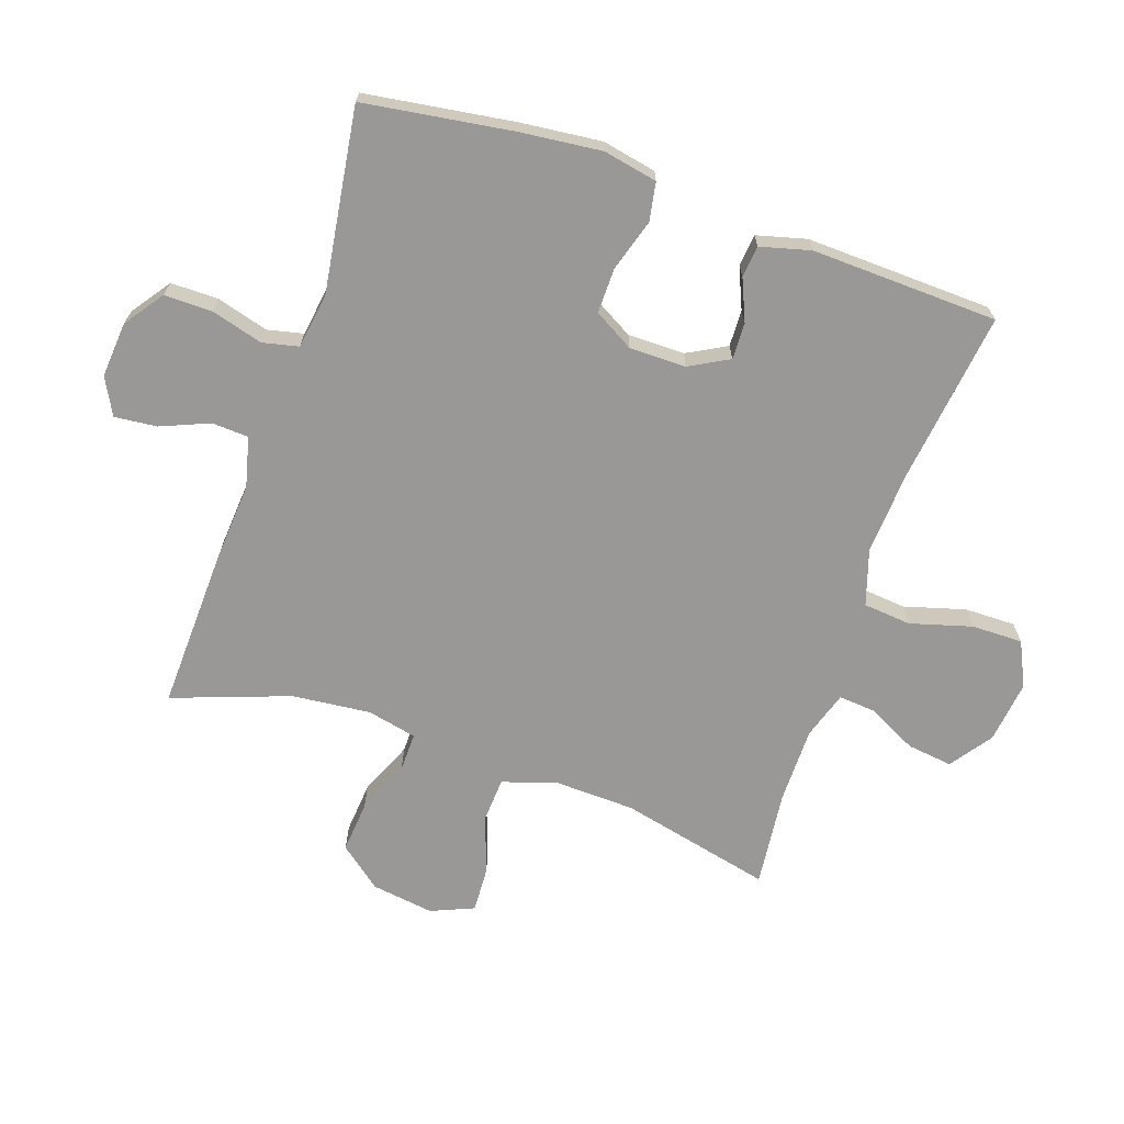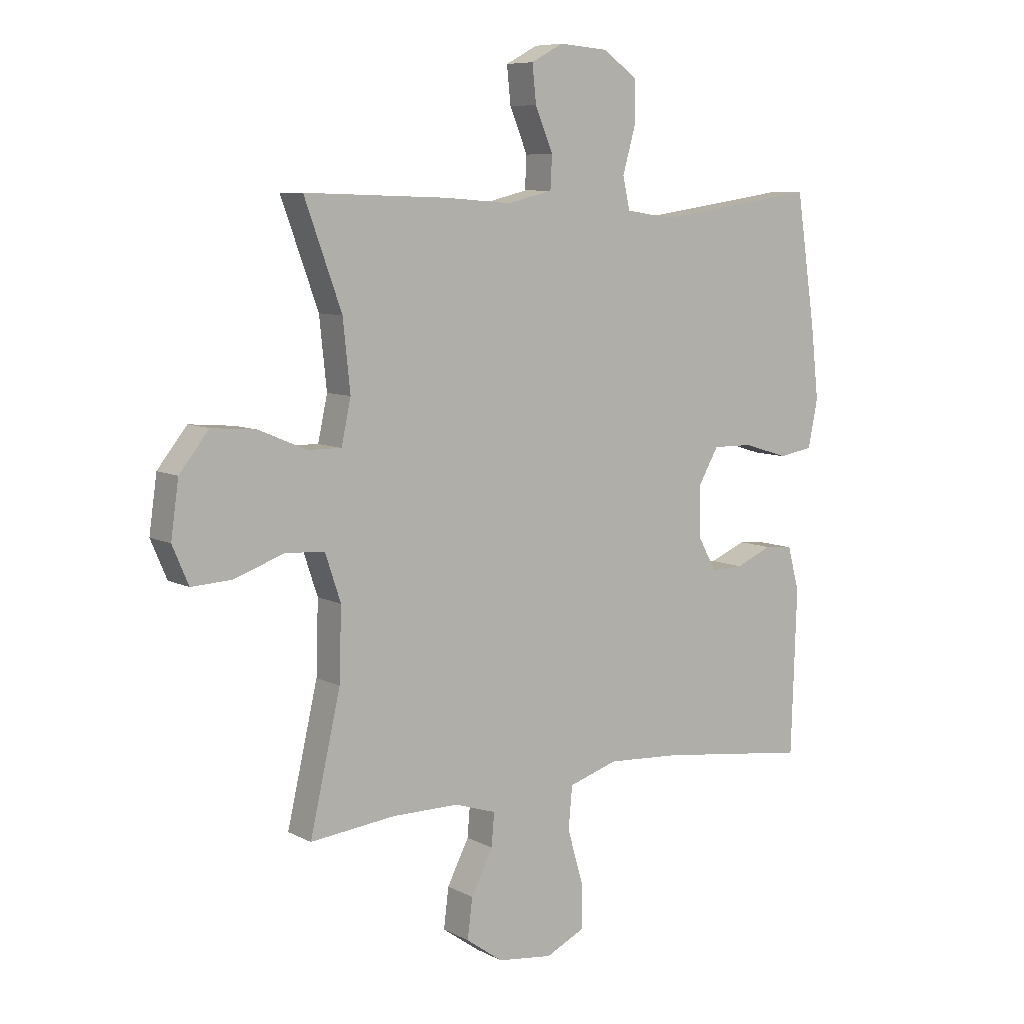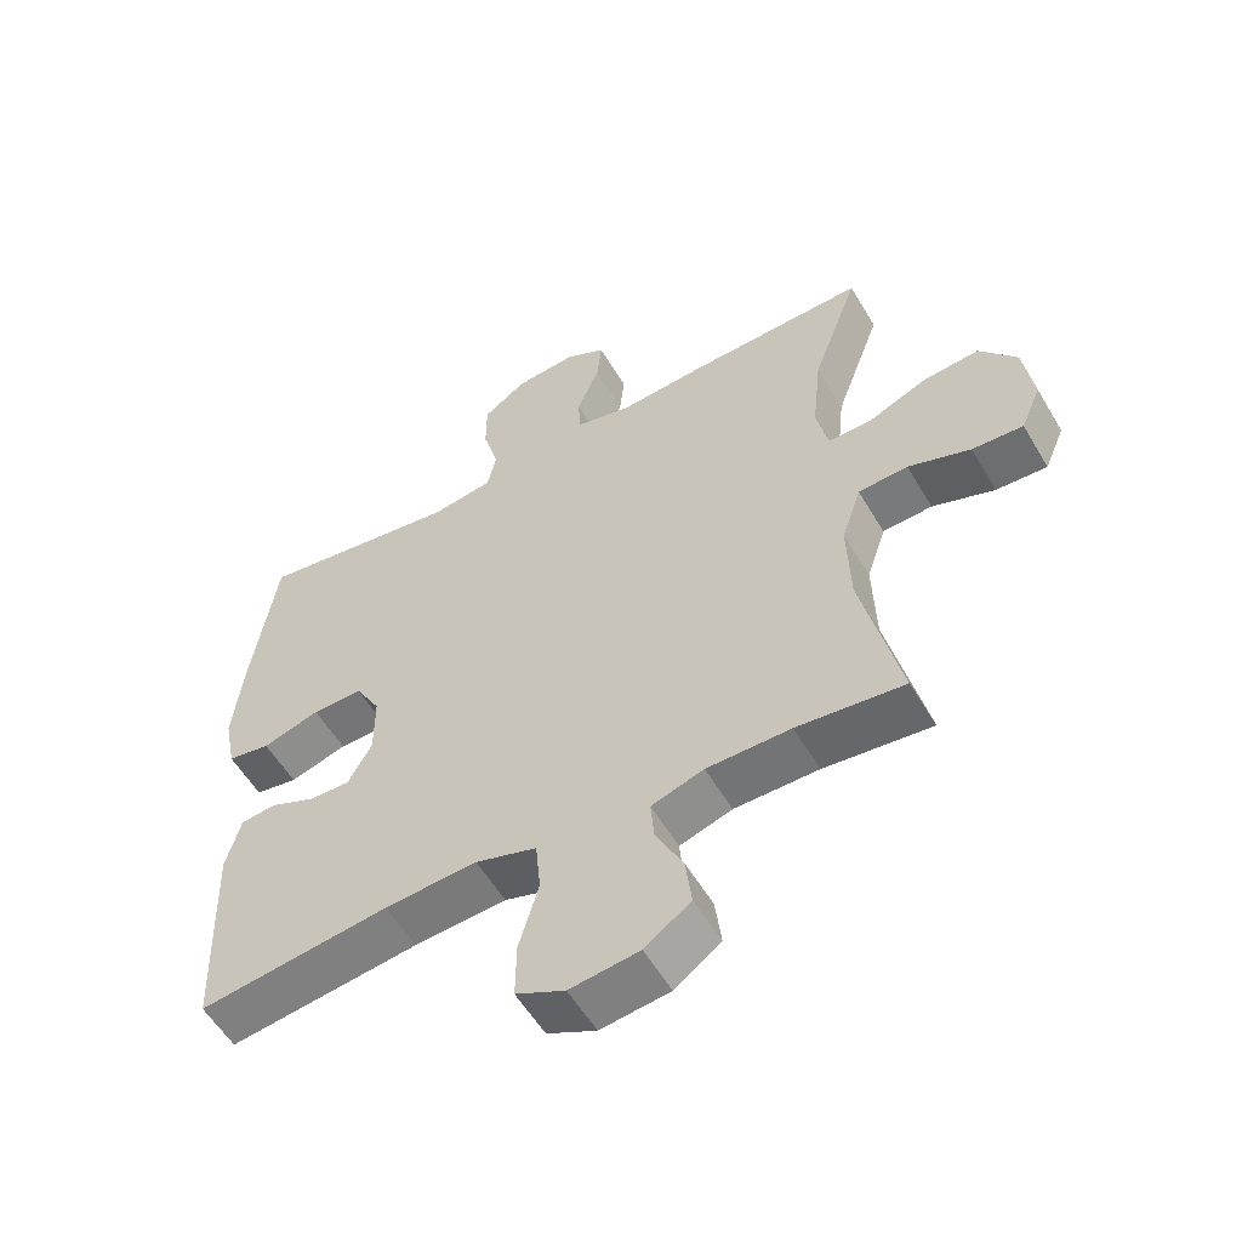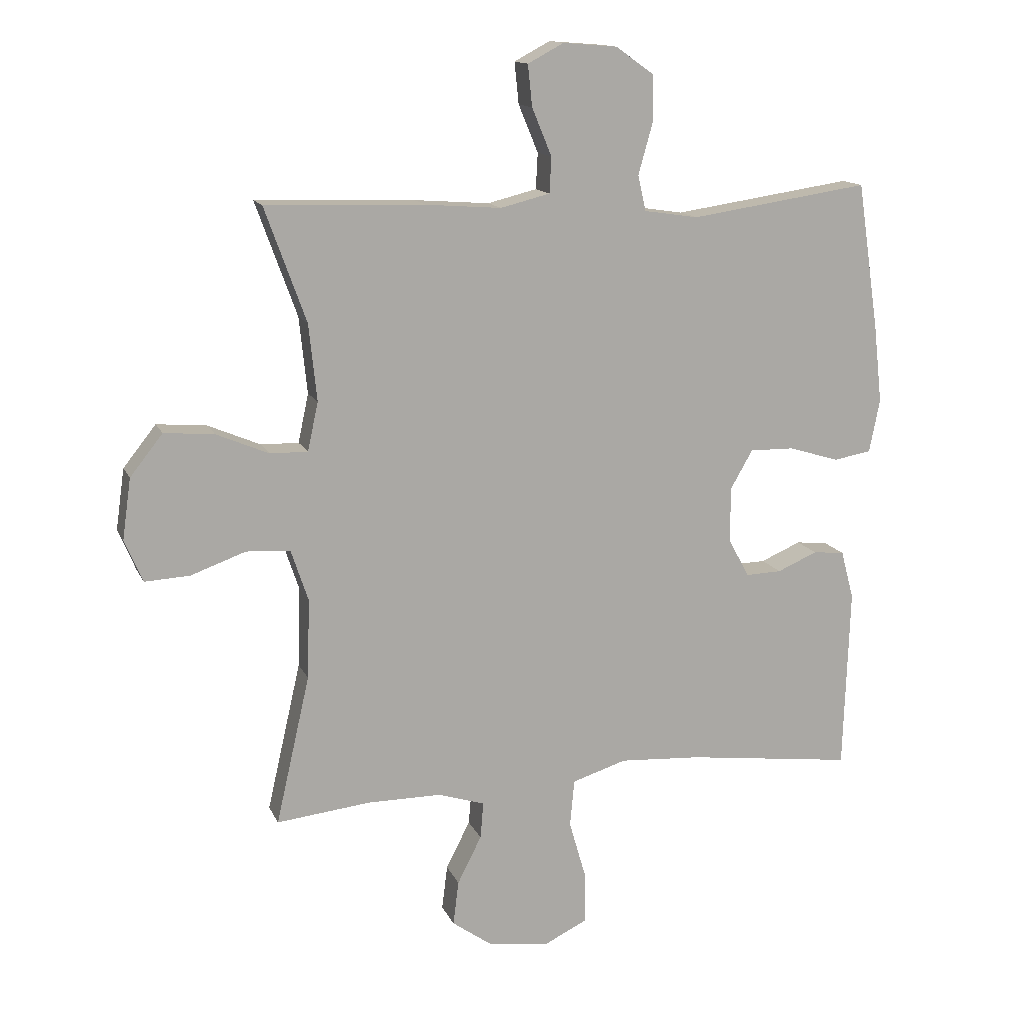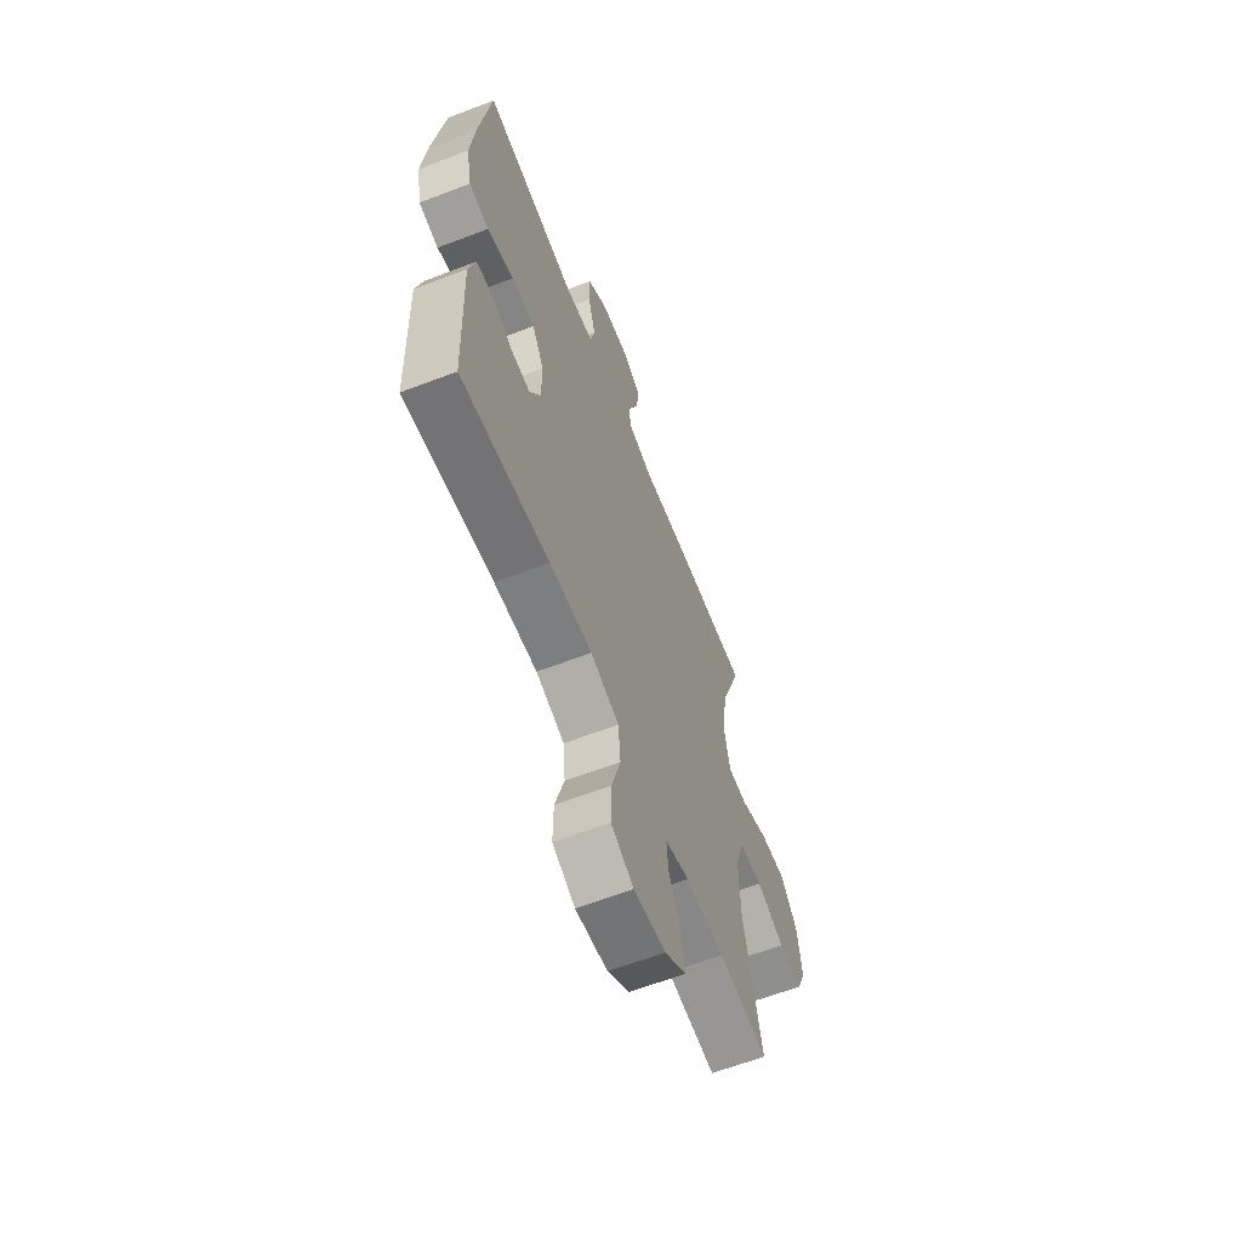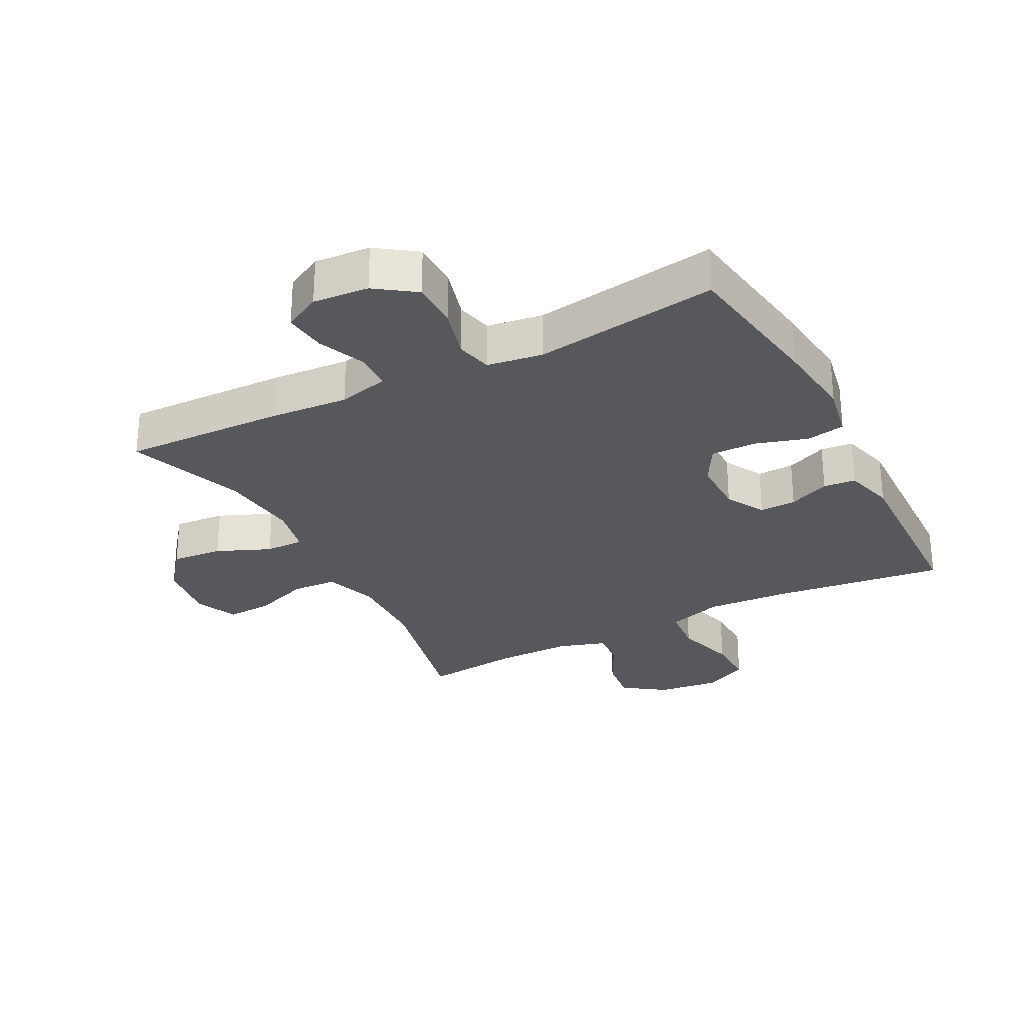
<metadata>
{"format":"obj","ext":"obj","renderer":"f3d","projection":"perspective","resolution":1024,"background":"white","views":[{"elev":-68.6,"azim":71.0,"up":"+Y"},{"elev":7.9,"azim":-35.5,"up":"+Z"},{"elev":-56.1,"azim":-149.8,"up":"+Z"},{"elev":13.8,"azim":-17.3,"up":"+Z"},{"elev":-62.4,"azim":111.2,"up":"+Z"},{"elev":-28.2,"azim":27.6,"up":"+Y"}]}
</metadata>
<code>
v 0.5 0.07 0.5
v 0.535 0.07 0.264
v 0.549 0.07 0.136
v 0.532 0.07 0.05
v 0.471 0.07 0.039
v 0.389 0.07 0.064
v 0.317 0.07 0.065
v 0.281 0.07 0.002
v 0.281 0.07 -0.088
v 0.315 0.07 -0.15
v 0.373 0.07 -0.148
v 0.438 0.07 -0.12
v 0.489 0.07 -0.125
v 0.51 0.07 -0.204
v 0.5 0.07 -0.5
v 0.228 0.07 -0.466
v 0.096 0.07 -0.458
v 0.008 0.07 -0.486
v 0.001 0.07 -0.562
v 0.029 0.07 -0.659
v 0.03 0.07 -0.74
v -0.04 0.07 -0.774
v -0.139 0.07 -0.762
v -0.205 0.07 -0.715
v -0.196 0.07 -0.643
v -0.157 0.07 -0.566
v -0.152 0.07 -0.507
v -0.227 0.07 -0.483
v -0.347 0.07 -0.483
v -0.5 0.07 -0.5
v -0.445 0.07 -0.259
v -0.441 0.07 -0.13
v -0.469 0.07 -0.046
v -0.54 0.07 -0.042
v -0.629 0.07 -0.074
v -0.702 0.07 -0.078
v -0.731 0.07 -0.01
v -0.717 0.07 0.089
v -0.664 0.07 0.156
v -0.583 0.07 0.149
v -0.498 0.07 0.113
v -0.437 0.07 0.112
v -0.42 0.07 0.191
v -0.433 0.07 0.315
v -0.5 0.07 0.5
v -0.242 0.07 0.492
v -0.12 0.07 0.483
v -0.04 0.07 0.503
v -0.037 0.07 0.561
v -0.069 0.07 0.638
v -0.076 0.07 0.705
v -0.018 0.07 0.736
v 0.07 0.07 0.729
v 0.132 0.07 0.685
v 0.132 0.07 0.609
v 0.109 0.07 0.527
v 0.122 0.07 0.47
v 0.21 0.07 0.457
v 0.5 0 0.5
v 0.535 0 0.264
v 0.549 0 0.136
v 0.532 0 0.05
v 0.471 0 0.039
v 0.389 0 0.064
v 0.317 0 0.065
v 0.281 0 0.002
v 0.281 0 -0.088
v 0.315 0 -0.15
v 0.373 0 -0.148
v 0.438 0 -0.12
v 0.489 0 -0.125
v 0.51 0 -0.204
v 0.5 0 -0.5
v 0.228 0 -0.466
v 0.096 0 -0.458
v 0.008 0 -0.486
v 0.001 0 -0.562
v 0.029 0 -0.659
v 0.03 0 -0.74
v -0.04 0 -0.774
v -0.139 0 -0.762
v -0.205 0 -0.715
v -0.196 0 -0.643
v -0.157 0 -0.566
v -0.152 0 -0.507
v -0.227 0 -0.483
v -0.347 0 -0.483
v -0.5 0 -0.5
v -0.445 0 -0.259
v -0.441 0 -0.13
v -0.469 0 -0.046
v -0.54 0 -0.042
v -0.629 0 -0.074
v -0.702 0 -0.078
v -0.731 0 -0.01
v -0.717 0 0.089
v -0.664 0 0.156
v -0.583 0 0.149
v -0.498 0 0.113
v -0.437 0 0.112
v -0.42 0 0.191
v -0.433 0 0.315
v -0.5 0 0.5
v -0.242 0 0.492
v -0.12 0 0.483
v -0.04 0 0.503
v -0.037 0 0.561
v -0.069 0 0.638
v -0.076 0 0.705
v -0.018 0 0.736
v 0.07 0 0.729
v 0.132 0 0.685
v 0.132 0 0.609
v 0.109 0 0.527
v 0.122 0 0.47
v 0.21 0 0.457
f 53 54 55 56
f 51 52 53 56
f 49 50 51 56
f 48 49 56 57
f 47 48 57
f 44 45 46 47
f 43 44 47 57
f 42 43 57 58
f 38 39 40 41
f 38 41 42
f 37 38 42
f 34 35 36 37
f 33 34 37 42
f 32 33 42 58
f 29 30 31
f 28 29 31 32
f 27 28 32 58
f 23 24 25 26
f 19 20 21 22
f 18 19 22 23
f 13 14 15 16
f 11 12 13 16
f 10 11 16 17
f 9 10 17 18
f 3 4 5 6
f 3 6 7
f 2 3 7
f 1 2 7
f 58 1 7 8
f 18 23 26 27
f 18 27 58
f 8 9 18 58
f 114 113 112 111
f 114 111 110 109
f 114 109 108 107
f 115 114 107 106
f 115 106 105
f 105 104 103 102
f 115 105 102 101
f 116 115 101 100
f 99 98 97 96
f 100 99 96
f 100 96 95
f 95 94 93 92
f 100 95 92 91
f 116 100 91 90
f 89 88 87
f 90 89 87 86
f 116 90 86 85
f 84 83 82 81
f 80 79 78 77
f 81 80 77 76
f 74 73 72 71
f 74 71 70 69
f 75 74 69 68
f 76 75 68 67
f 64 63 62 61
f 65 64 61
f 65 61 60
f 65 60 59
f 66 65 59 116
f 85 84 81 76
f 116 85 76
f 116 76 67 66
f 1 59 60 2
f 2 60 61 3
f 3 61 62 4
f 4 62 63 5
f 5 63 64 6
f 6 64 65 7
f 7 65 66 8
f 8 66 67 9
f 9 67 68 10
f 10 68 69 11
f 11 69 70 12
f 12 70 71 13
f 13 71 72 14
f 14 72 73 15
f 15 73 74 16
f 16 74 75 17
f 17 75 76 18
f 18 76 77 19
f 19 77 78 20
f 20 78 79 21
f 21 79 80 22
f 22 80 81 23
f 23 81 82 24
f 24 82 83 25
f 25 83 84 26
f 26 84 85 27
f 27 85 86 28
f 28 86 87 29
f 29 87 88 30
f 30 88 89 31
f 31 89 90 32
f 32 90 91 33
f 33 91 92 34
f 34 92 93 35
f 35 93 94 36
f 36 94 95 37
f 37 95 96 38
f 38 96 97 39
f 39 97 98 40
f 40 98 99 41
f 41 99 100 42
f 42 100 101 43
f 43 101 102 44
f 44 102 103 45
f 45 103 104 46
f 46 104 105 47
f 47 105 106 48
f 48 106 107 49
f 49 107 108 50
f 50 108 109 51
f 51 109 110 52
f 52 110 111 53
f 53 111 112 54
f 54 112 113 55
f 55 113 114 56
f 56 114 115 57
f 57 115 116 58
f 58 116 59 1

</code>
